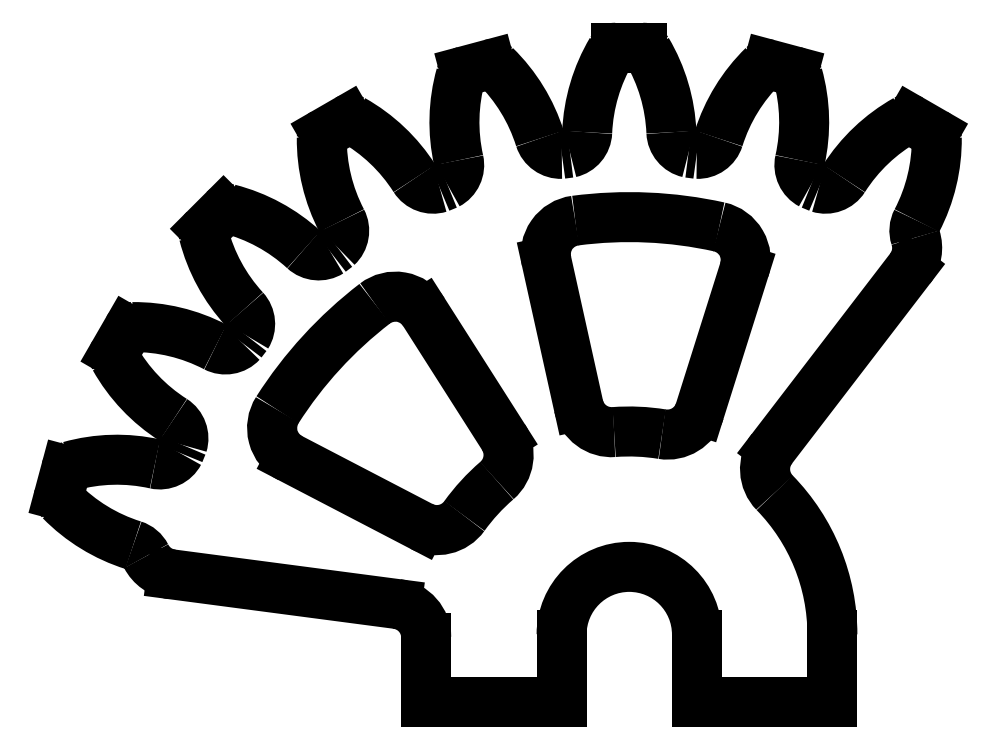
<metadata>
{"format":"dxf","ext":"dxf","renderer":"ezdxf+matplotlib","layout":"modelspace","background":"white","min_lineweight":24,"dpi":150}
</metadata>
<code>
0
SECTION
2
ENTITIES
0
ARC
8
0
10
2.082
20
4.248
30
0
40
1.944
50
224.4
51
252.5
0
ARC
8
0
10
0.7375
20
2.932
30
0
40
0.0625
50
165
51
224.4
0
LINE
8
0
10
0.7515
20
3.226
30
0
11
0.6771
21
2.949
31
0
0
ARC
8
0
10
0.8119
20
3.21
30
0
40
0.0625
50
105.6
51
165
0
ARC
8
0
10
1.318
20
1.398
30
0
40
1.944
50
77.47
51
105.6
0
ARC
8
0
10
1.792
20
3.533
30
0
40
0.2435
50
257.5
51
332.3
0
ARC
8
0
10
6.994
20
1.405
30
0
40
5.378
50
157
51
158
0
ARC
8
0
10
1.811
20
3.578
30
0
40
0.2435
50
342.7
51
57.53
0
ARC
8
0
10
2.985
20
5.423
30
0
40
1.944
50
209.4
51
237.5
0
ARC
8
0
10
1.346
20
4.5
30
0
40
0.0625
50
150
51
209.4
0
LINE
8
0
10
1.436
20
4.78
30
0
11
1.292
21
4.531
31
0
0
ARC
8
0
10
1.49
20
4.749
30
0
40
0.0625
50
90.6
51
150
0
ARC
8
0
10
1.51
20
2.868
30
0
40
1.944
50
62.47
51
90.6
0
ARC
8
0
10
2.521
20
4.807
30
0
40
0.2435
50
242.5
51
317.3
0
ARC
8
0
10
6.994
20
1.405
30
0
40
5.378
50
142
51
143
0
ARC
8
0
10
2.55
20
4.845
30
0
40
0.2435
50
327.7
51
42.53
0
ARC
8
0
10
4.162
20
6.324
30
0
40
1.944
50
194.4
51
222.5
0
ARC
8
0
10
2.34
20
5.856
30
0
40
0.0625
50
135
51
194.4
0
LINE
8
0
10
2.499
20
6.104
30
0
11
2.295
21
5.9
31
0
0
ARC
8
0
10
2.543
20
6.059
30
0
40
0.0625
50
75.6
51
135
0
ARC
8
0
10
2.075
20
4.237
30
0
40
1.944
50
47.47
51
75.6
0
ARC
8
0
10
3.554
20
5.849
30
0
40
0.2435
50
227.5
51
302.3
0
ARC
8
0
10
6.994
20
1.405
30
0
40
5.378
50
127
51
128
0
ARC
8
0
10
3.592
20
5.879
30
0
40
0.2435
50
312.7
51
27.53
0
ARC
8
0
10
5.531
20
6.889
30
0
40
1.944
50
179.4
51
207.5
0
ARC
8
0
10
3.65
20
6.909
30
0
40
0.0625
50
120
51
179.4
0
LINE
8
0
10
3.868
20
7.107
30
0
11
3.619
21
6.963
31
0
0
ARC
8
0
10
3.899
20
7.053
30
0
40
0.0625
50
60.6
51
120
0
ARC
8
0
10
2.976
20
5.414
30
0
40
1.944
50
32.47
51
60.6
0
ARC
8
0
10
4.821
20
6.588
30
0
40
0.2435
50
212.5
51
287.3
0
ARC
8
0
10
6.994
20
1.405
30
0
40
5.378
50
112
51
113
0
ARC
8
0
10
4.866
20
6.607
30
0
40
0.2435
50
297.7
51
12.53
0
ARC
8
0
10
7.001
20
7.081
30
0
40
1.944
50
164.4
51
192.5
0
ARC
8
0
10
5.189
20
7.587
30
0
40
0.0625
50
105
51
164.4
0
LINE
8
0
10
5.451
20
7.722
30
0
11
5.173
21
7.648
31
0
0
ARC
8
0
10
5.467
20
7.662
30
0
40
0.0625
50
45.6
51
105
0
ARC
8
0
10
4.151
20
6.318
30
0
40
1.944
50
17.47
51
45.6
0
ARC
8
0
10
6.237
20
6.974
30
0
40
0.2435
50
197.5
51
272.3
0
ARC
8
0
10
6.994
20
1.405
30
0
40
5.378
50
97.01
51
97.99
0
ARC
8
0
10
6.285
20
6.98
30
0
40
0.2435
50
282.7
51
357.5
0
ARC
8
0
10
8.47
20
6.886
30
0
40
1.944
50
149.4
51
177.5
0
ARC
8
0
10
6.851
20
7.844
30
0
40
0.0625
50
90
51
149.4
0
LINE
8
0
10
7.138
20
7.906
30
0
11
6.851
21
7.906
31
0
0
ARC
8
0
10
7.138
20
7.844
30
0
40
0.0625
50
30.6
51
90
0
ARC
8
0
10
5.519
20
6.886
30
0
40
1.944
50
2.469
51
30.6
0
ARC
8
0
10
7.704
20
6.98
30
0
40
0.2435
50
182.5
51
257.3
0
ARC
8
0
10
6.994
20
1.405
30
0
40
5.378
50
82.01
51
82.99
0
ARC
8
0
10
7.752
20
6.974
30
0
40
0.2435
50
267.7
51
342.5
0
ARC
8
0
10
9.838
20
6.318
30
0
40
1.944
50
134.4
51
162.5
0
ARC
8
0
10
8.522
20
7.662
30
0
40
0.0625
50
75
51
134.4
0
LINE
8
0
10
8.816
20
7.648
30
0
11
8.538
21
7.722
31
0
0
ARC
8
0
10
8.8
20
7.587
30
0
40
0.0625
50
15.6
51
75
0
ARC
8
0
10
6.988
20
7.081
30
0
40
1.944
50
347.5
51
15.6
0
ARC
8
0
10
9.123
20
6.607
30
0
40
0.2435
50
167.5
51
242.3
0
ARC
8
0
10
6.994
20
1.405
30
0
40
5.378
50
67.01
51
67.99
0
ARC
8
0
10
9.168
20
6.588
30
0
40
0.2435
50
252.7
51
327.5
0
ARC
8
0
10
11.01
20
5.414
30
0
40
1.944
50
119.4
51
147.5
0
ARC
8
0
10
10.09
20
7.053
30
0
40
0.0625
50
60
51
119.4
0
LINE
8
0
10
10.37
20
6.963
30
0
11
10.12
21
7.107
31
0
0
ARC
8
0
10
10.34
20
6.909
30
0
40
0.0625
50
0.602
51
60
0
ARC
8
0
10
8.458
20
6.889
30
0
40
1.944
50
332.5
51
0.602
0
ARC
8
0
10
10.4
20
5.879
30
0
40
0.2435
50
152.5
51
197.9
0
ARC
8
0
10
9.809
20
5.688
30
0
40
0.375
50
322.5
51
17.94
0
LINE
8
0
10
10.11
20
5.46
30
0
11
8.576
21
3.466
31
0
0
ARC
8
0
10
8.874
20
3.238
30
0
40
0.375
50
142.5
51
224.3
0
ARC
8
0
10
6.994
20
1.405
30
0
40
2.25
50
360
51
44.29
0
LINE
8
0
10
9.244
20
0.6546
30
0
11
9.244
21
1.405
31
0
0
LINE
8
0
10
7.744
20
0.6546
30
0
11
9.244
21
0.6546
31
0
0
LINE
8
0
10
7.744
20
1.405
30
0
11
7.744
21
0.6546
31
0
0
ARC
8
0
10
6.994
20
1.405
30
0
40
0.75
50
360
51
180
0
LINE
8
0
10
6.244
20
0.6546
30
0
11
6.244
21
1.405
31
0
0
LINE
8
0
10
4.744
20
0.6546
30
0
11
6.244
21
0.6546
31
0
0
LINE
8
0
10
4.744
20
1.372
30
0
11
4.744
21
0.6546
31
0
0
ARC
8
0
10
4.369
20
1.372
30
0
40
0.375
50
360
51
82.5
0
LINE
8
0
10
4.418
20
1.744
30
0
11
1.927
21
2.072
31
0
0
ARC
8
0
10
1.976
20
2.444
30
0
40
0.375
50
207.1
51
262.5
0
ARC
8
0
10
1.425
20
2.162
30
0
40
0.2435
50
27.06
51
72.53
0
ARC
8
0
10
7.91
20
5.555
30
0
40
0.375
50
342.5
51
77.56
0
ARC
8
0
10
6.994
20
1.405
30
0
40
4.625
50
77.56
51
97.44
0
ARC
8
0
10
6.444
20
5.619
30
0
40
0.375
50
97.44
51
192.5
0
LINE
8
0
10
6.078
20
5.538
30
0
11
6.432
21
3.941
31
0
0
ARC
8
0
10
6.798
20
4.022
30
0
40
0.375
50
192.5
51
274.3
0
ARC
8
0
10
6.994
20
1.405
30
0
40
2.25
50
80.71
51
94.29
0
ARC
8
0
10
7.418
20
3.995
30
0
40
0.375
50
260.7
51
342.5
0
LINE
8
0
10
7.776
20
3.882
30
0
11
8.267
21
5.442
31
0
0
ARC
8
0
10
4.404
20
4.774
30
0
40
0.375
50
32.5
51
127.6
0
ARC
8
0
10
6.994
20
1.405
30
0
40
4.625
50
127.6
51
147.4
0
ARC
8
0
10
3.413
20
3.692
30
0
40
0.375
50
147.4
51
242.5
0
LINE
8
0
10
3.239
20
3.359
30
0
11
4.69
21
2.604
31
0
0
ARC
8
0
10
4.863
20
2.937
30
0
40
0.375
50
242.5
51
324.3
0
ARC
8
0
10
6.994
20
1.405
30
0
40
2.25
50
130.7
51
144.3
0
ARC
8
0
10
5.282
20
3.394
30
0
40
0.375
50
310.7
51
32.5
0
LINE
8
0
10
5.598
20
3.596
30
0
11
4.72
21
4.975
31
0
0
ENDSEC
0
EOF

</code>
